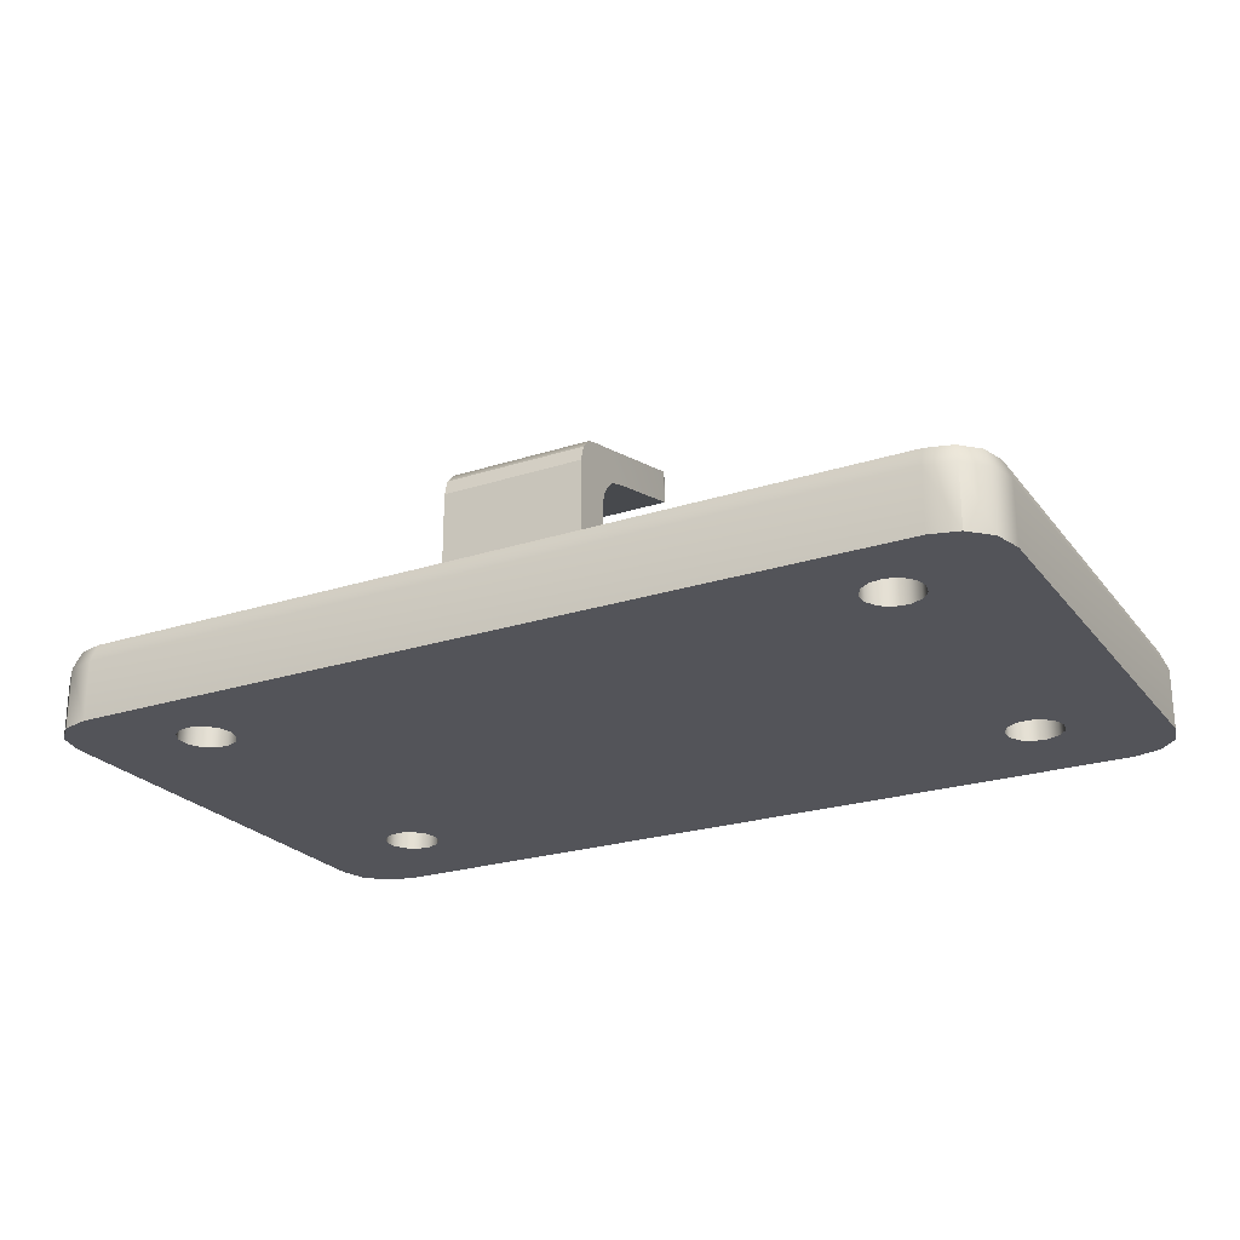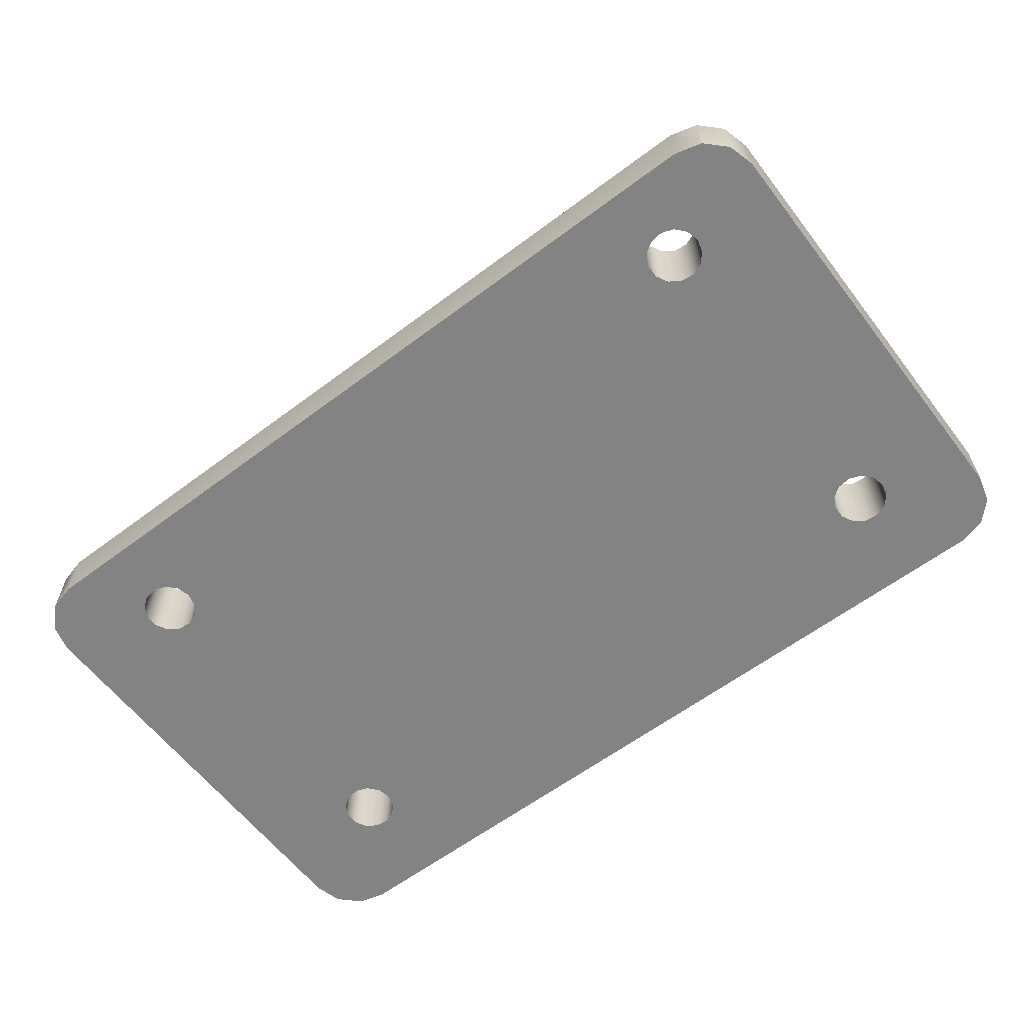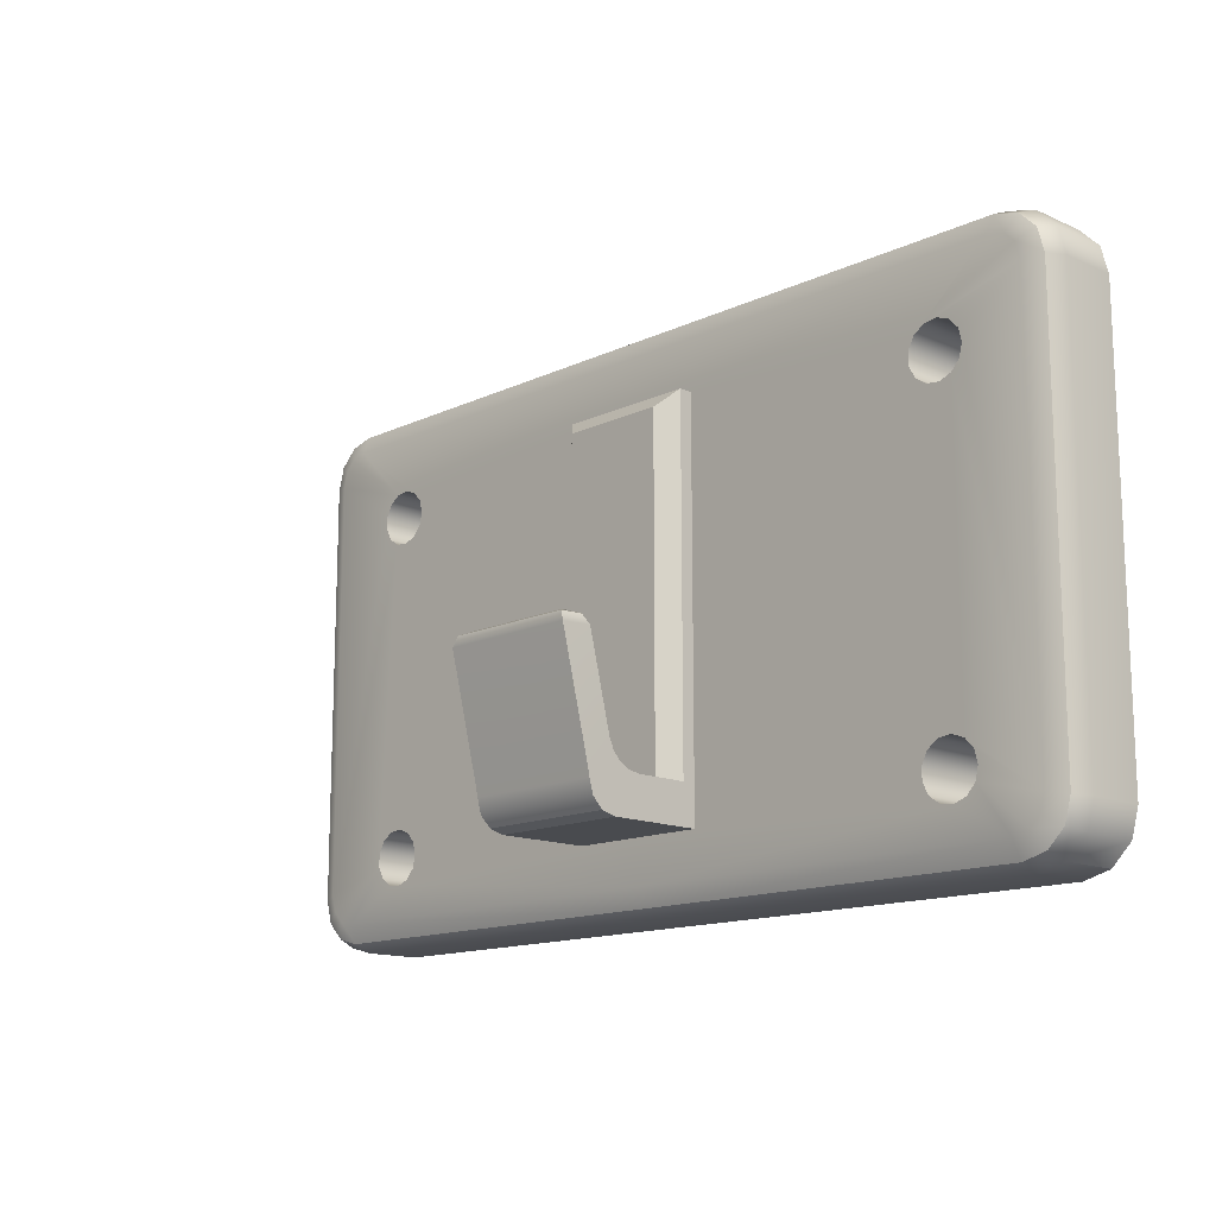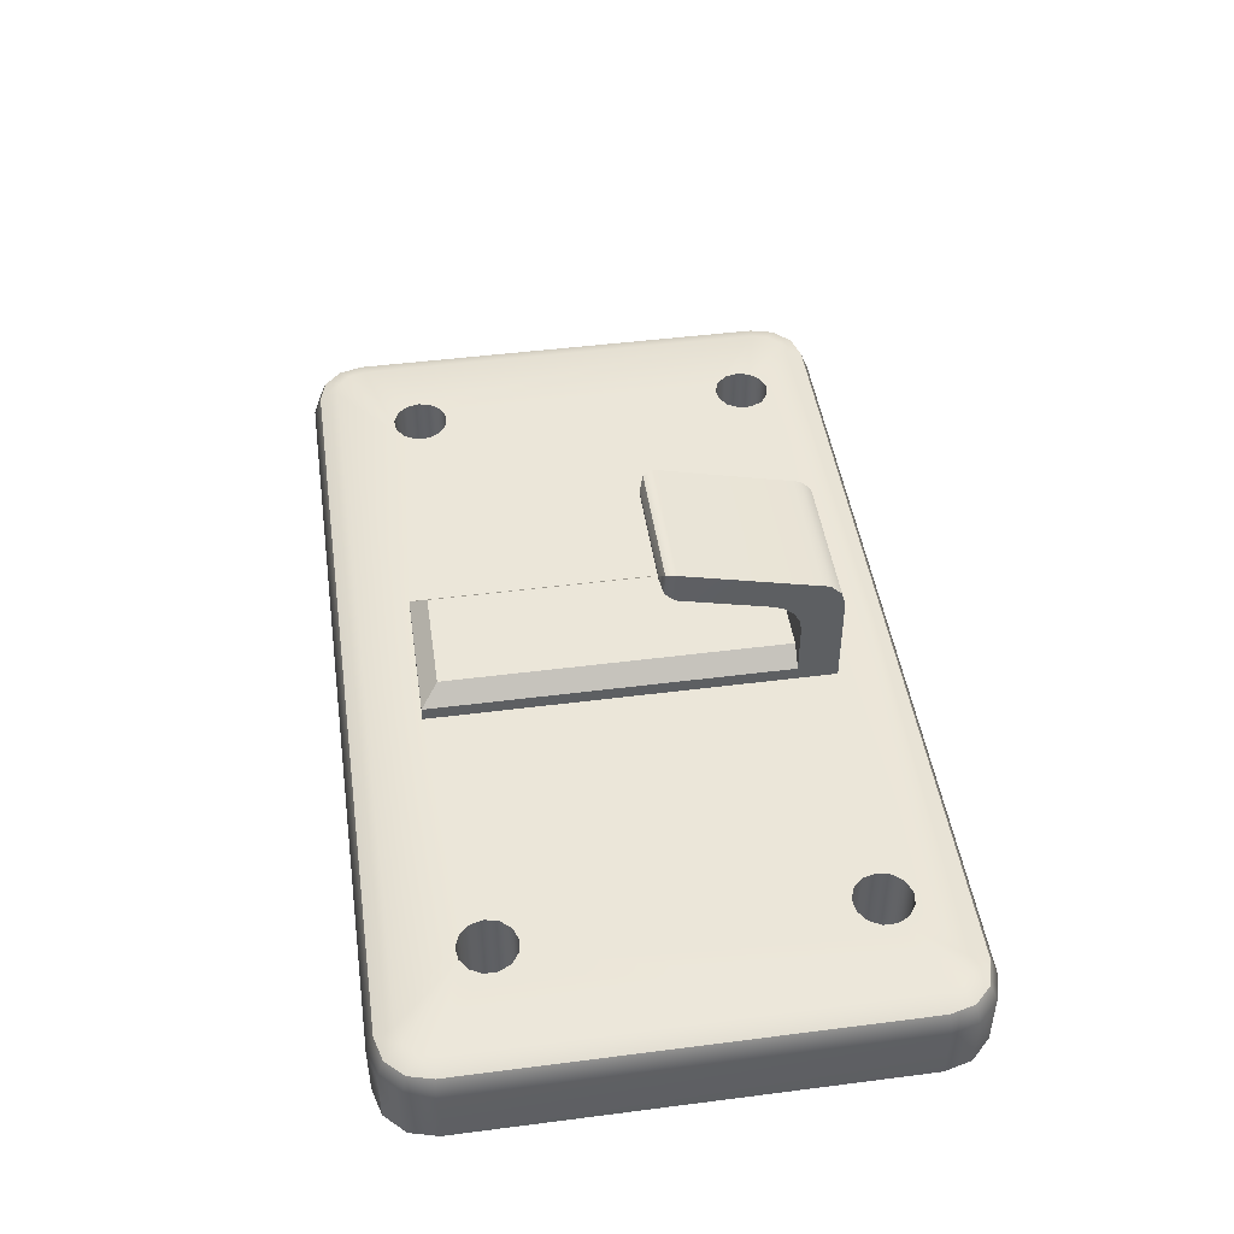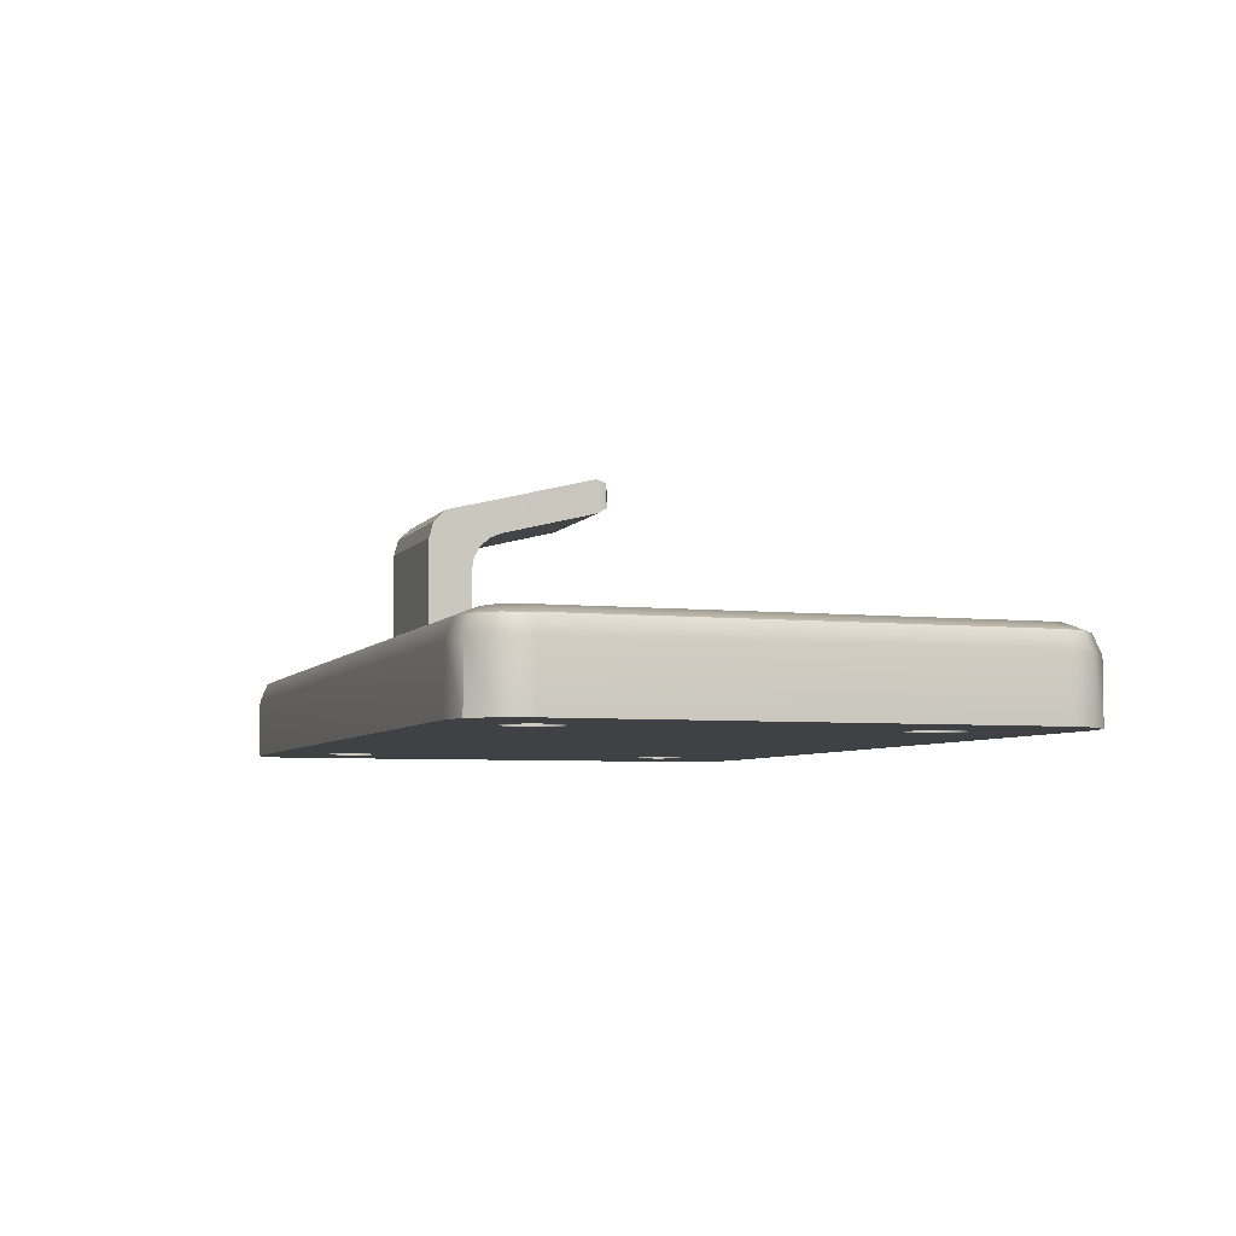
<metadata>
{"format":"obj","ext":"obj","renderer":"f3d","projection":"perspective","resolution":1024,"background":"white","views":[{"elev":-23.8,"azim":28.3,"up":"+Z"},{"elev":-61.2,"azim":37.4,"up":"+Z"},{"elev":-14.1,"azim":45.9,"up":"+Y"},{"elev":46.7,"azim":-98.3,"up":"+Z"},{"elev":-5.5,"azim":71.4,"up":"+Z"}]}
</metadata>
<code>
g default
v -5.328 6.065 0.4096
v -5.253 6.349 0.4096
v -5.419 6.077 0.1912
v -5.333 6.397 0.1912
v -5.333 6.397 -0.5
v -5.419 6.077 -0.5
v -5.11 6.036 0.5
v -5.058 6.234 0.5
v -5.053 6.549 0.4096
v -5.099 6.631 0.1912
v -4.942 6.353 0.5
v -4.175 5.189 0.5
v -4.045 5.1 0.5
v -4.045 5.101 -0.5
v -4.175 5.19 -0.5
v -4.248 5.329 0.5
v -4.248 5.33 -0.5
v -4.779 6.716 0.1912
v -3.889 5.081 0.5
v -3.889 5.082 -0.5
v -4.768 6.626 0.4096
v -5.099 6.631 -0.5
v -4.248 5.486 0.5
v -4.248 5.487 -0.5
v -0.8282 1.14 1.621
v -0.8282 1.63 1.427
v -0.8282 1.606 1.288
v -0.8282 1.14 0.5
v -0.8282 1.14 0.8602
v -0.8282 1.606 0.6585
v -0.8282 1.606 0.5
v -4.741 6.407 0.5
v -0.8282 1.697 1.55
v -0.02649 0.4115 0.4096
v -0.03013 0.3209 0.1912
v 4.768 0.4115 0.4096
v -3.742 5.137 0.5
v -3.742 5.138 -0.5
v -4.175 5.625 0.5
v -4.175 5.626 -0.5
v 0.001329 0.63 0.5
v -3.638 5.255 0.5
v -3.638 5.256 -0.5
v -0.8282 1.929 1.7
v -0.8282 1.8 1.644
v -0.8282 1.606 1.996
v -4.045 5.715 0.5
v -4.045 5.716 -0.5
v -4.779 6.716 -0.5
v -3.6 5.407 0.5
v -3.6 5.408 -0.5
v -3.889 5.734 0.5
v -3.889 5.735 -0.5
v -3.638 5.56 0.5
v -3.638 5.561 -0.5
v -3.742 5.678 0.5
v -3.742 5.679 -0.5
v 0.8282 1.606 1.288
v 0.8282 1.63 1.427
v 0.8282 1.14 1.621
v 0 6.716 0.1912
v 4.779 0.3209 0.1912
v -0.000389 6.626 0.4096
v 0.8282 1.697 1.55
v 4.741 0.6303 0.5
v 0.8282 1.14 0.8602
v -0.8282 3.019 1.967
v -0.8282 2.999 2.337
v -0.7813 3.128 2.035
v 0.8282 1.606 1.996
v 0.8282 1.8 1.644
v 0.8282 1.929 1.7
v -0.7776 3.118 2.309
v 0 0.3209 -0.5
v 4.779 0.3209 -0.5
v -0.6625 3.171 2.192
v -0.6625 3.171 2.151
v 0.7805 3.127 2.036
v 0.8282 1.14 0.5
v 0.001094 1.14 0.5
v 0.66 3.171 2.153
v 0.8282 1.606 0.5
v 0.8282 1.606 0.6585
v -0.8282 1.187 1.796
v 0.8282 1.187 1.796
v 0.7768 3.117 2.308
v 0.66 3.171 2.189
v 0.8282 3.016 1.966
v -0.001329 6.407 0.5
v -0.8282 1.316 1.924
v 0.8282 1.316 1.924
v 5.053 0.488 0.4096
v 0.8282 2.996 2.337
v 5.099 0.4066 0.1912
v 4.942 0.6845 0.5
v 5.333 0.6407 0.1912
v -0.8282 1.491 1.971
v 0.8282 1.491 1.971
v -0.8282 5.801 0.6585
v -0.8282 5.801 0.5
v 5.253 0.6882 0.4096
v 5.058 0.8029 0.5
v 5.419 0.9604 0.1912
v 5.328 0.9723 0.4096
v -0.6265 5.6 0.8602
v -0.6265 1.606 0.8602
v 5.11 1.001 0.5
v 0 6.716 -0.5
v 0.6265 1.606 0.8602
v 0.6265 5.6 0.8602
v 4.739 6.407 0.5
v 4.767 6.626 0.4096
v 3.825 1.113 0.5
v 3.954 1.023 0.5
v 3.954 1.024 -0.5
v 3.825 1.114 -0.5
v 3.752 1.252 0.5
v 3.752 1.253 -0.5
v 4.111 1.004 0.5
v 4.111 1.005 -0.5
v 3.752 1.409 0.5
v 3.752 1.41 -0.5
v 0.8282 5.801 0.5
v 0.8282 5.801 0.6585
v 5.099 0.4066 -0.5
v 4.258 1.06 0.5
v 4.258 1.061 -0.5
v 3.825 1.549 0.5
v 3.825 1.55 -0.5
v 4.362 1.178 0.5
v 4.362 1.179 -0.5
v 3.954 1.638 0.5
v 3.954 1.639 -0.5
v 5.333 0.6407 -0.5
v 4.4 1.331 0.5
v 4.4 1.332 -0.5
v 4.111 1.657 0.5
v 4.111 1.658 -0.5
v 4.779 6.716 0.1912
v 4.362 1.484 0.5
v 4.362 1.484 -0.5
v 4.258 1.601 0.5
v 4.258 1.602 -0.5
v 5.419 0.9604 -0.5
v 5.419 6.077 -0.5
v 5.419 6.077 0.1912
v 4.779 6.716 -0.5
v 3.825 5.189 0.5
v 3.954 5.1 0.5
v 3.954 5.101 -0.5
v 3.825 5.19 -0.5
v 3.752 5.329 0.5
v 3.752 5.33 -0.5
v 4.111 5.081 0.5
v 4.111 5.082 -0.5
v 3.752 5.486 0.5
v 3.752 5.487 -0.5
v 5.328 6.065 0.4096
v 5.11 6.036 0.5
v 4.258 5.137 0.5
v 4.258 5.138 -0.5
v 3.825 5.625 0.5
v 3.825 5.626 -0.5
v 4.362 5.255 0.5
v 4.362 5.256 -0.5
v 3.954 5.715 0.5
v 3.954 5.716 -0.5
v 4.4 5.407 0.5
v 4.4 5.408 -0.5
v 4.111 5.734 0.5
v 4.111 5.735 -0.5
v 4.362 5.56 0.5
v 4.362 5.561 -0.5
v 4.258 5.678 0.5
v 4.258 5.679 -0.5
v -0.00105 5.801 0.5
v 5.333 6.397 0.1912
v 5.333 6.397 -0.5
v 5.099 6.631 0.1912
v 5.099 6.631 -0.5
v 4.939 6.354 0.5
v 5.052 6.55 0.4096
v 5.252 6.35 0.4096
v 5.056 6.237 0.5
v -3.889 1.657 0.5
v -3.742 1.601 0.5
v -3.638 1.484 0.5
v -3.6 1.331 0.5
v -3.638 1.178 0.5
v -3.742 1.06 0.5
v -3.889 1.004 0.5
v -4.739 0.6298 0.5
v -4.767 0.4114 0.4096
v -5.328 0.9723 0.4096
v -5.11 1.001 0.5
v -4.779 0.3209 0.1912
v -5.419 0.9604 0.1912
v -5.419 0.9604 -0.5
v -3.742 1.602 -0.5
v -3.638 1.484 -0.5
v -3.889 1.658 -0.5
v -3.6 1.332 -0.5
v -4.779 0.3209 -0.5
v -4.045 1.638 0.5
v -4.045 1.639 -0.5
v -3.638 1.179 -0.5
v -4.175 1.549 0.5
v -4.175 1.55 -0.5
v -3.742 1.061 -0.5
v -4.248 1.409 0.5
v -4.248 1.41 -0.5
v -3.889 1.005 -0.5
v -4.248 1.252 0.5
v -4.248 1.253 -0.5
v -4.045 1.023 0.5
v -4.045 1.024 -0.5
v -4.175 1.113 0.5
v -4.175 1.114 -0.5
v -4.939 0.6835 0.5
v -5.052 0.4877 0.4096
v -5.252 0.6875 0.4096
v -5.056 0.8005 0.5
v -5.333 0.6407 0.1912
v -5.099 0.4066 0.1912
v -5.333 0.6407 -0.5
v -5.099 0.4066 -0.5
g pCube4
f 1 2 3
f 3 2 4
f 3 4 6
f 6 4 5
f 7 8 1
f 1 8 2
f 2 9 4
f 4 9 10
f 8 11 2
f 2 11 9
f 12 13 15
f 15 13 14
f 16 12 17
f 17 12 15
f 10 9 18
f 18 9 21
f 13 19 14
f 14 19 20
f 9 11 21
f 21 11 32
f 4 10 5
f 5 10 22
f 23 16 24
f 24 16 17
f 25 26 27
f 29 30 28
f 28 30 31
f 25 33 26
f 34 35 36
f 36 35 62
f 19 37 20
f 20 37 38
f 39 23 40
f 40 23 24
f 41 34 65
f 65 34 36
f 37 42 38
f 38 42 43
f 44 45 46
f 47 39 48
f 48 39 40
f 10 18 22
f 22 18 49
f 30 29 27
f 27 29 25
f 42 50 43
f 43 50 51
f 52 47 53
f 53 47 48
f 50 54 51
f 51 54 55
f 56 52 57
f 57 52 53
f 54 56 55
f 55 56 57
f 58 59 60
f 18 21 61
f 61 21 63
f 21 32 63
f 63 32 89
f 59 64 60
f 29 66 25
f 25 66 60
f 67 68 69
f 69 68 73
f 70 71 72
f 35 74 62
f 62 74 75
f 73 76 69
f 69 76 77
f 69 78 67
f 67 78 88
f 79 66 80
f 66 29 80
f 29 28 80
f 77 81 69
f 69 81 78
f 82 83 79
f 79 83 66
f 84 25 85
f 85 25 60
f 73 68 86
f 86 68 93
f 76 73 87
f 87 73 86
f 59 58 26
f 26 58 27
f 90 84 91
f 91 84 85
f 64 59 33
f 33 59 26
f 36 62 92
f 92 62 94
f 65 36 95
f 95 36 92
f 83 58 66
f 66 58 60
f 94 96 92
f 92 96 101
f 71 64 45
f 45 64 33
f 97 90 98
f 98 90 91
f 88 78 93
f 93 78 86
f 78 81 86
f 81 87 86
f 31 30 100
f 100 30 99
f 92 101 95
f 95 101 102
f 97 98 46
f 46 98 70
f 72 71 44
f 44 71 45
f 46 68 44
f 44 68 67
f 96 103 101
f 101 103 104
f 101 104 102
f 102 104 107
f 99 30 105
f 105 30 106
f 49 18 108
f 108 18 61
f 72 44 88
f 88 44 67
f 105 106 110
f 110 106 109
f 70 93 46
f 46 93 68
f 89 111 63
f 63 111 112
f 63 112 61
f 61 112 139
f 113 114 116
f 116 114 115
f 117 113 118
f 118 113 116
f 114 119 115
f 115 119 120
f 121 117 122
f 122 117 118
f 123 124 82
f 82 124 83
f 124 110 83
f 83 110 109
f 94 62 125
f 125 62 75
f 70 72 93
f 93 72 88
f 119 126 120
f 120 126 127
f 128 121 129
f 129 121 122
f 81 77 87
f 87 77 76
f 126 130 127
f 127 130 131
f 132 128 133
f 133 128 129
f 96 94 134
f 134 94 125
f 130 135 131
f 131 135 136
f 137 132 138
f 138 132 133
f 83 109 58
f 30 27 106
f 58 109 27
f 109 106 27
f 135 140 136
f 136 140 141
f 142 137 143
f 143 137 138
f 140 142 141
f 141 142 143
f 103 96 144
f 144 96 134
f 99 105 124
f 124 105 110
f 25 84 33
f 84 90 33
f 90 97 33
f 33 97 45
f 97 46 45
f 103 144 146
f 146 144 145
f 108 61 147
f 147 61 139
f 148 149 151
f 151 149 150
f 152 148 153
f 153 148 151
f 149 154 150
f 150 154 155
f 156 152 157
f 157 152 153
f 146 158 103
f 103 158 104
f 158 159 104
f 104 159 107
f 154 160 155
f 155 160 161
f 162 156 163
f 163 156 157
f 160 164 161
f 161 164 165
f 166 162 167
f 167 162 163
f 164 168 165
f 165 168 169
f 170 166 171
f 171 166 167
f 168 172 169
f 169 172 173
f 174 170 175
f 175 170 171
f 172 174 173
f 173 174 175
f 99 124 100
f 100 124 176
f 124 123 176
f 177 146 178
f 178 146 145
f 139 179 147
f 147 179 180
f 179 177 180
f 180 177 178
f 111 181 112
f 112 181 182
f 159 158 184
f 184 158 183
f 158 146 183
f 183 146 177
f 112 182 139
f 139 182 179
f 182 181 183
f 183 181 184
f 179 182 177
f 177 182 183
f 60 64 85
f 85 64 91
f 91 64 98
f 64 71 98
f 70 98 71
f 19 185 37
f 185 186 37
f 192 41 191
f 41 80 191
f 80 28 191
f 191 28 190
f 190 28 189
f 189 28 188
f 28 31 188
f 31 100 188
f 188 100 187
f 187 100 186
f 186 100 37
f 37 100 42
f 42 100 50
f 50 100 54
f 176 89 100
f 89 32 100
f 7 47 8
f 8 47 11
f 11 47 32
f 54 100 56
f 47 52 32
f 100 32 56
f 32 52 56
f 171 145 175
f 120 127 75
f 175 145 173
f 173 145 169
f 145 144 169
f 169 144 165
f 165 144 161
f 161 144 155
f 127 131 75
f 75 131 125
f 125 131 134
f 134 131 144
f 131 136 144
f 138 155 143
f 155 144 143
f 143 144 141
f 136 141 144
f 166 170 159
f 154 137 160
f 137 142 160
f 170 174 159
f 119 65 126
f 174 172 159
f 126 65 130
f 172 168 159
f 159 168 107
f 168 164 107
f 164 160 107
f 65 95 130
f 95 102 130
f 102 107 130
f 130 107 135
f 160 142 107
f 142 140 107
f 107 140 135
f 75 74 120
f 120 74 115
f 115 74 116
f 116 74 118
f 74 108 118
f 118 108 122
f 122 108 129
f 145 171 178
f 178 171 180
f 180 171 147
f 147 171 108
f 171 167 108
f 167 163 108
f 163 157 108
f 129 108 133
f 155 138 150
f 138 133 150
f 157 153 108
f 108 153 133
f 153 151 133
f 151 150 133
f 137 154 132
f 154 149 132
f 65 119 41
f 119 114 41
f 41 114 80
f 80 114 79
f 114 113 79
f 113 117 79
f 79 117 82
f 117 121 82
f 82 121 123
f 121 128 123
f 128 132 123
f 132 149 123
f 149 148 123
f 148 152 123
f 152 156 123
f 156 162 123
f 176 123 89
f 89 123 111
f 159 184 166
f 184 181 166
f 181 111 166
f 123 162 111
f 111 162 166
f 41 192 34
f 34 192 193
f 34 193 35
f 35 193 196
f 7 1 195
f 195 1 194
f 1 3 194
f 194 3 197
f 198 197 6
f 6 197 3
f 187 186 200
f 200 186 199
f 186 185 199
f 199 185 201
f 188 187 202
f 202 187 200
f 196 203 35
f 35 203 74
f 185 204 201
f 201 204 205
f 189 188 206
f 206 188 202
f 204 207 205
f 205 207 208
f 190 189 209
f 209 189 206
f 207 210 208
f 208 210 211
f 191 190 212
f 212 190 209
f 210 213 211
f 211 213 214
f 215 191 216
f 216 191 212
f 213 217 214
f 214 217 218
f 217 215 218
f 218 215 216
f 192 219 193
f 193 219 220
f 195 194 222
f 222 194 221
f 220 219 221
f 221 219 222
f 194 197 221
f 221 197 223
f 193 220 196
f 196 220 224
f 224 220 223
f 223 220 221
f 223 197 225
f 225 197 198
f 196 224 203
f 203 224 226
f 224 223 226
f 226 223 225
f 203 212 74
f 212 209 74
f 209 206 74
f 74 206 108
f 206 202 108
f 202 200 108
f 200 199 108
f 6 5 40
f 5 22 40
f 22 49 40
f 40 49 48
f 49 108 48
f 48 108 53
f 53 108 57
f 57 108 55
f 55 108 51
f 199 201 108
f 20 38 201
f 108 201 51
f 51 201 43
f 201 38 43
f 185 19 204
f 19 13 204
f 191 215 192
f 47 7 39
f 215 217 192
f 39 7 23
f 217 213 192
f 7 195 23
f 23 195 16
f 16 195 12
f 12 195 13
f 192 213 219
f 219 213 222
f 222 213 195
f 213 210 195
f 195 210 13
f 210 207 13
f 207 204 13
f 212 203 216
f 216 203 218
f 40 24 6
f 6 24 198
f 24 17 198
f 17 15 198
f 15 14 198
f 20 201 14
f 201 205 14
f 14 205 198
f 205 208 198
f 208 211 198
f 211 214 198
f 198 214 225
f 225 214 226
f 226 214 203
f 214 218 203

</code>
